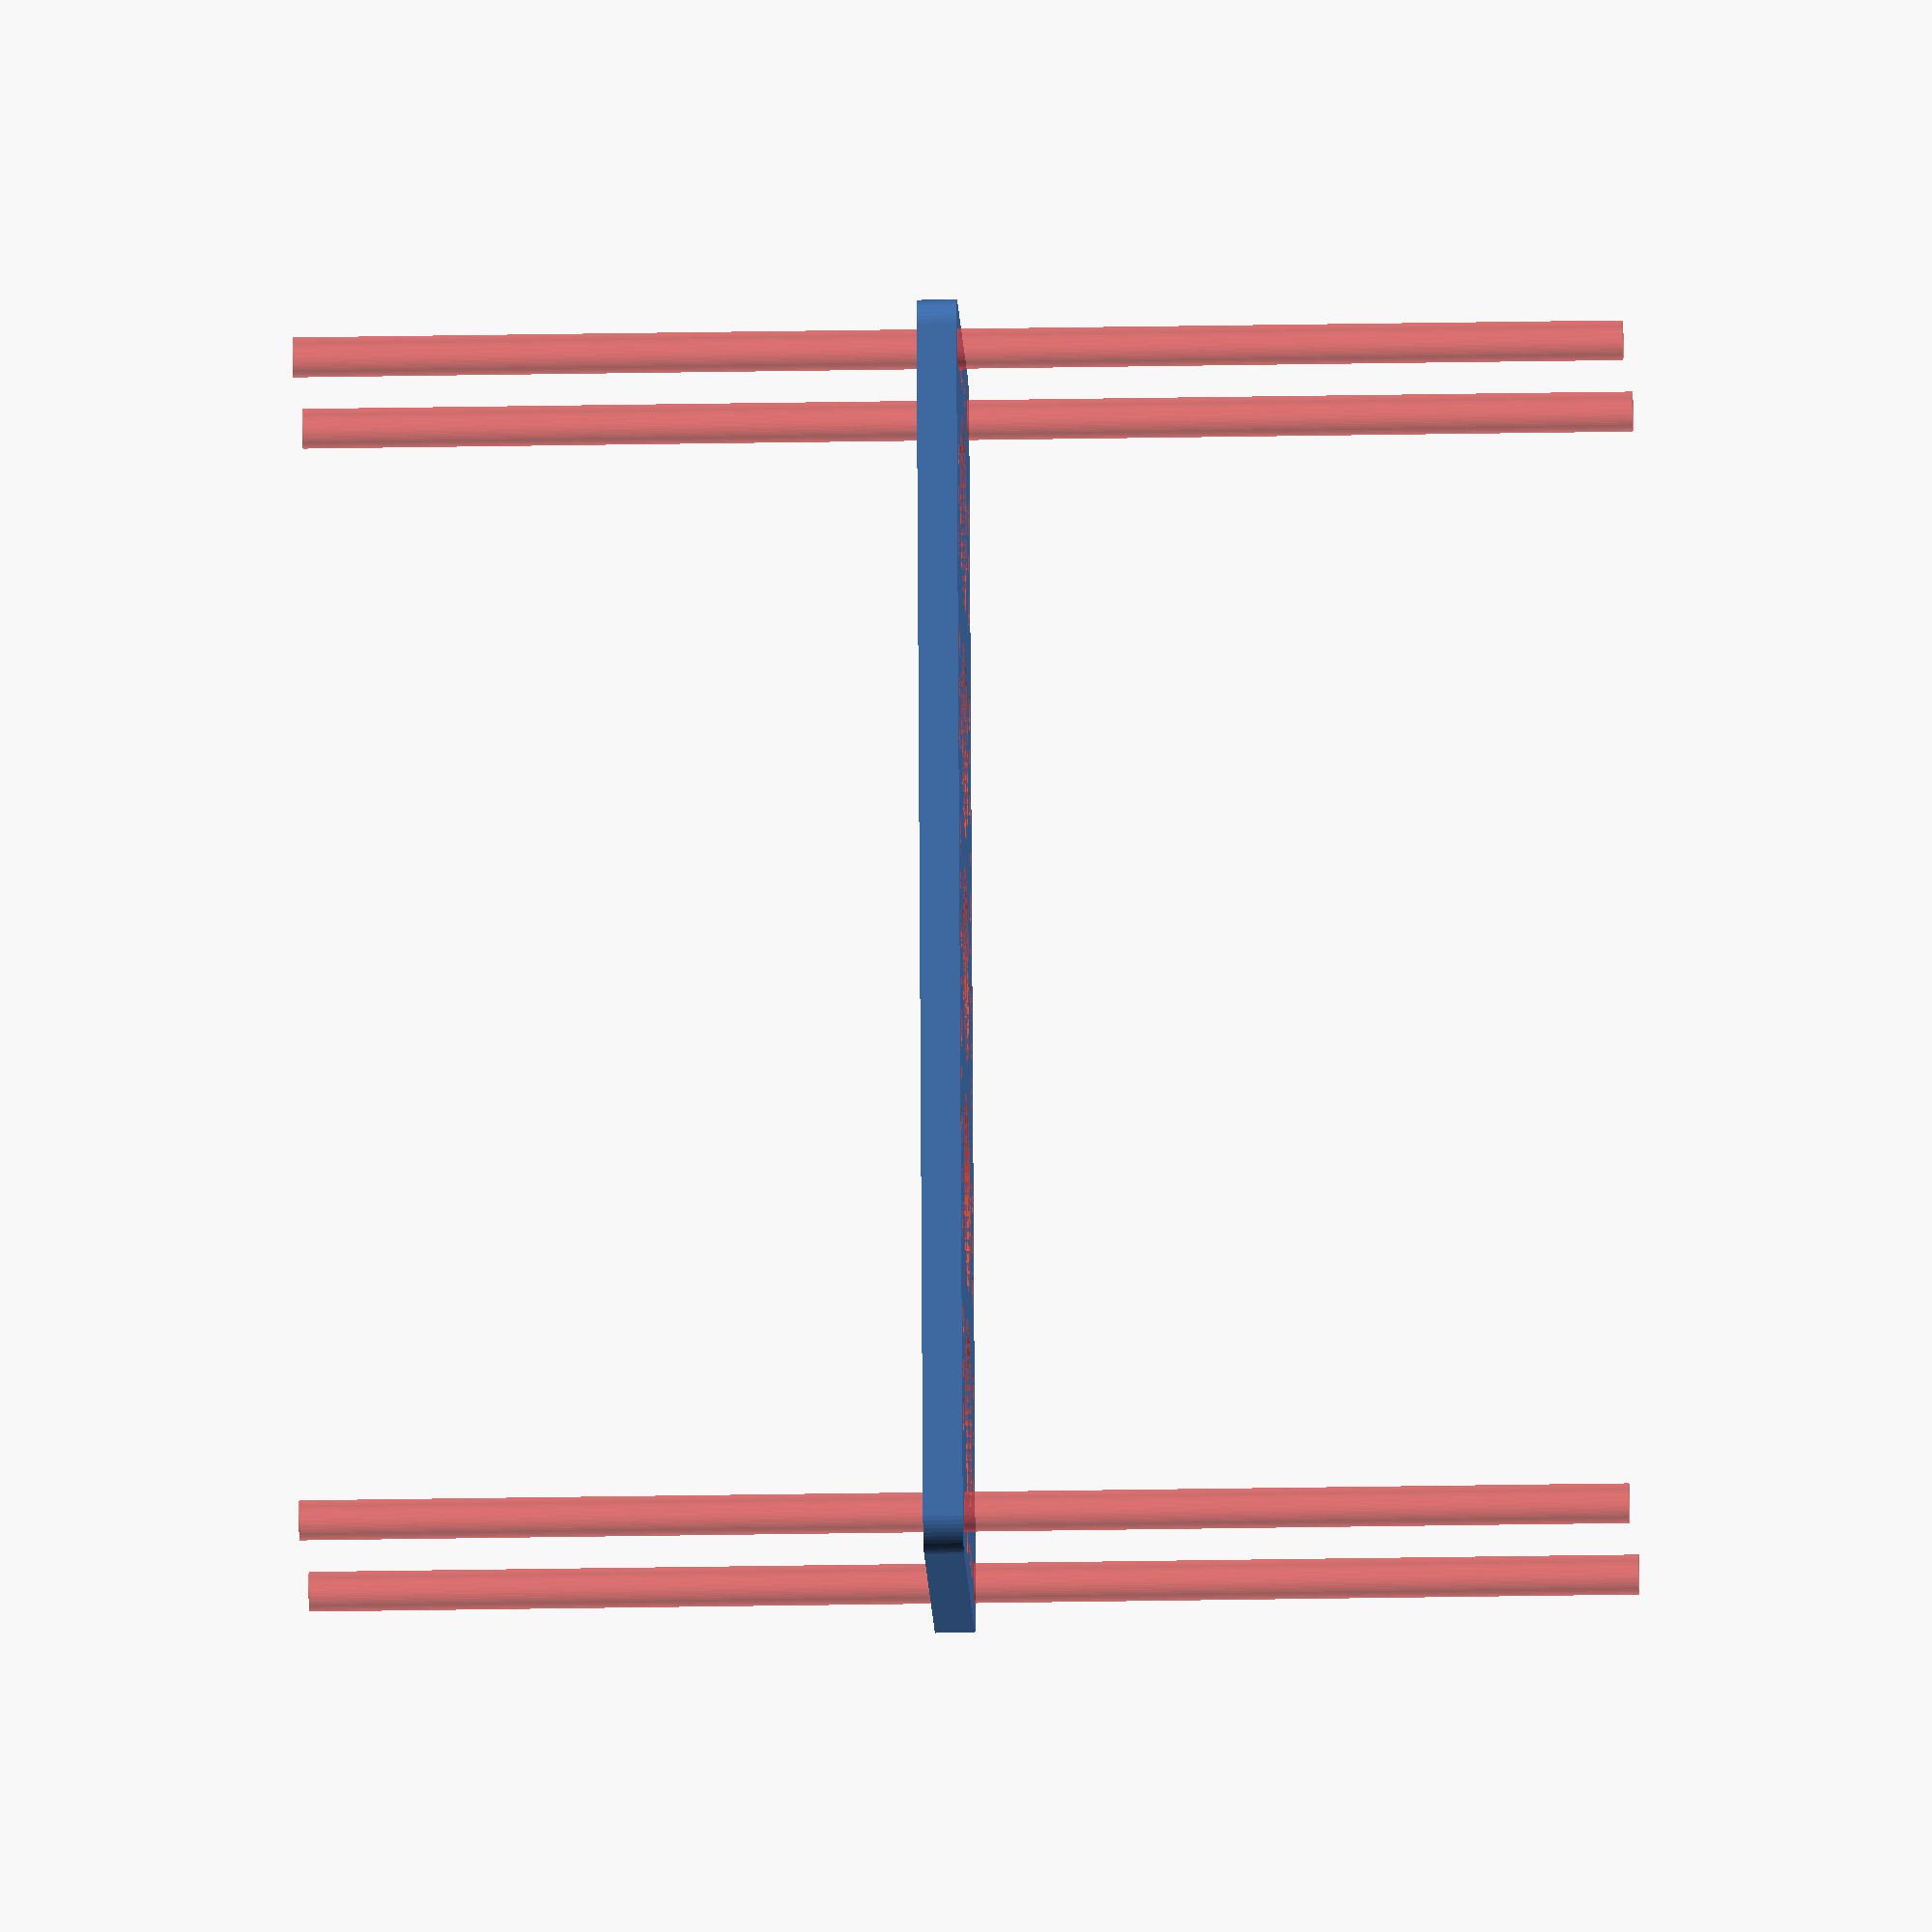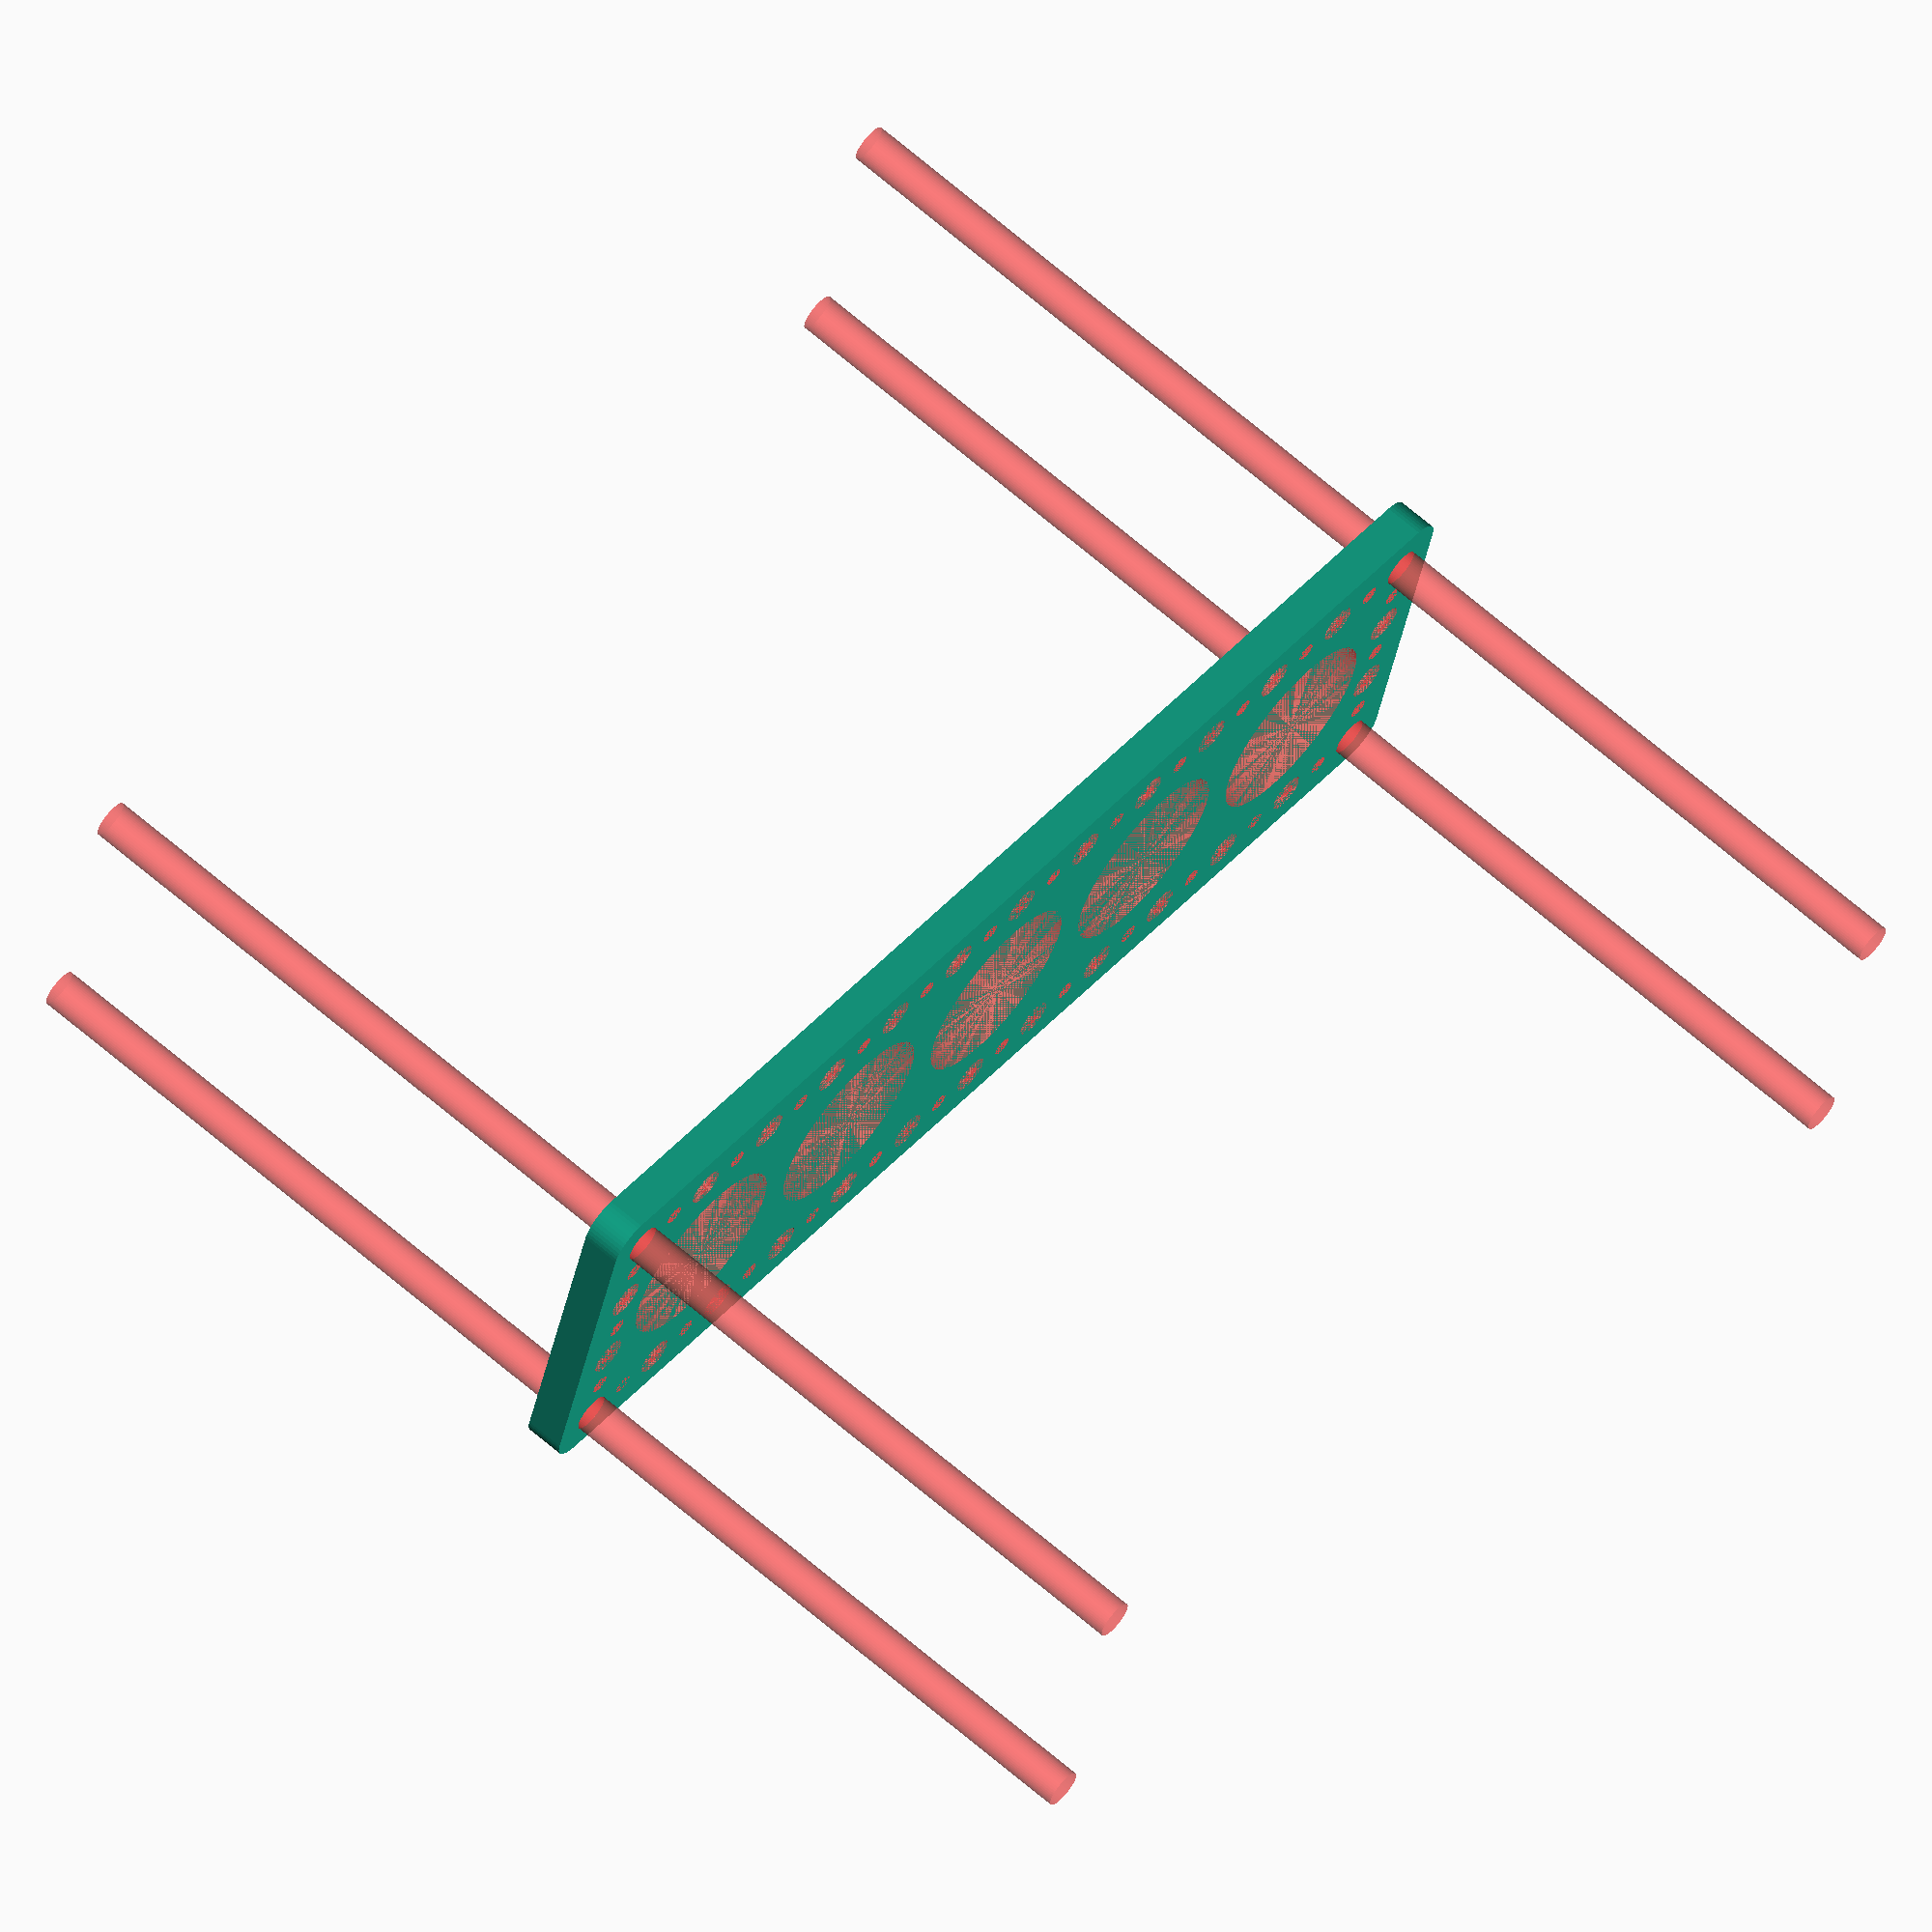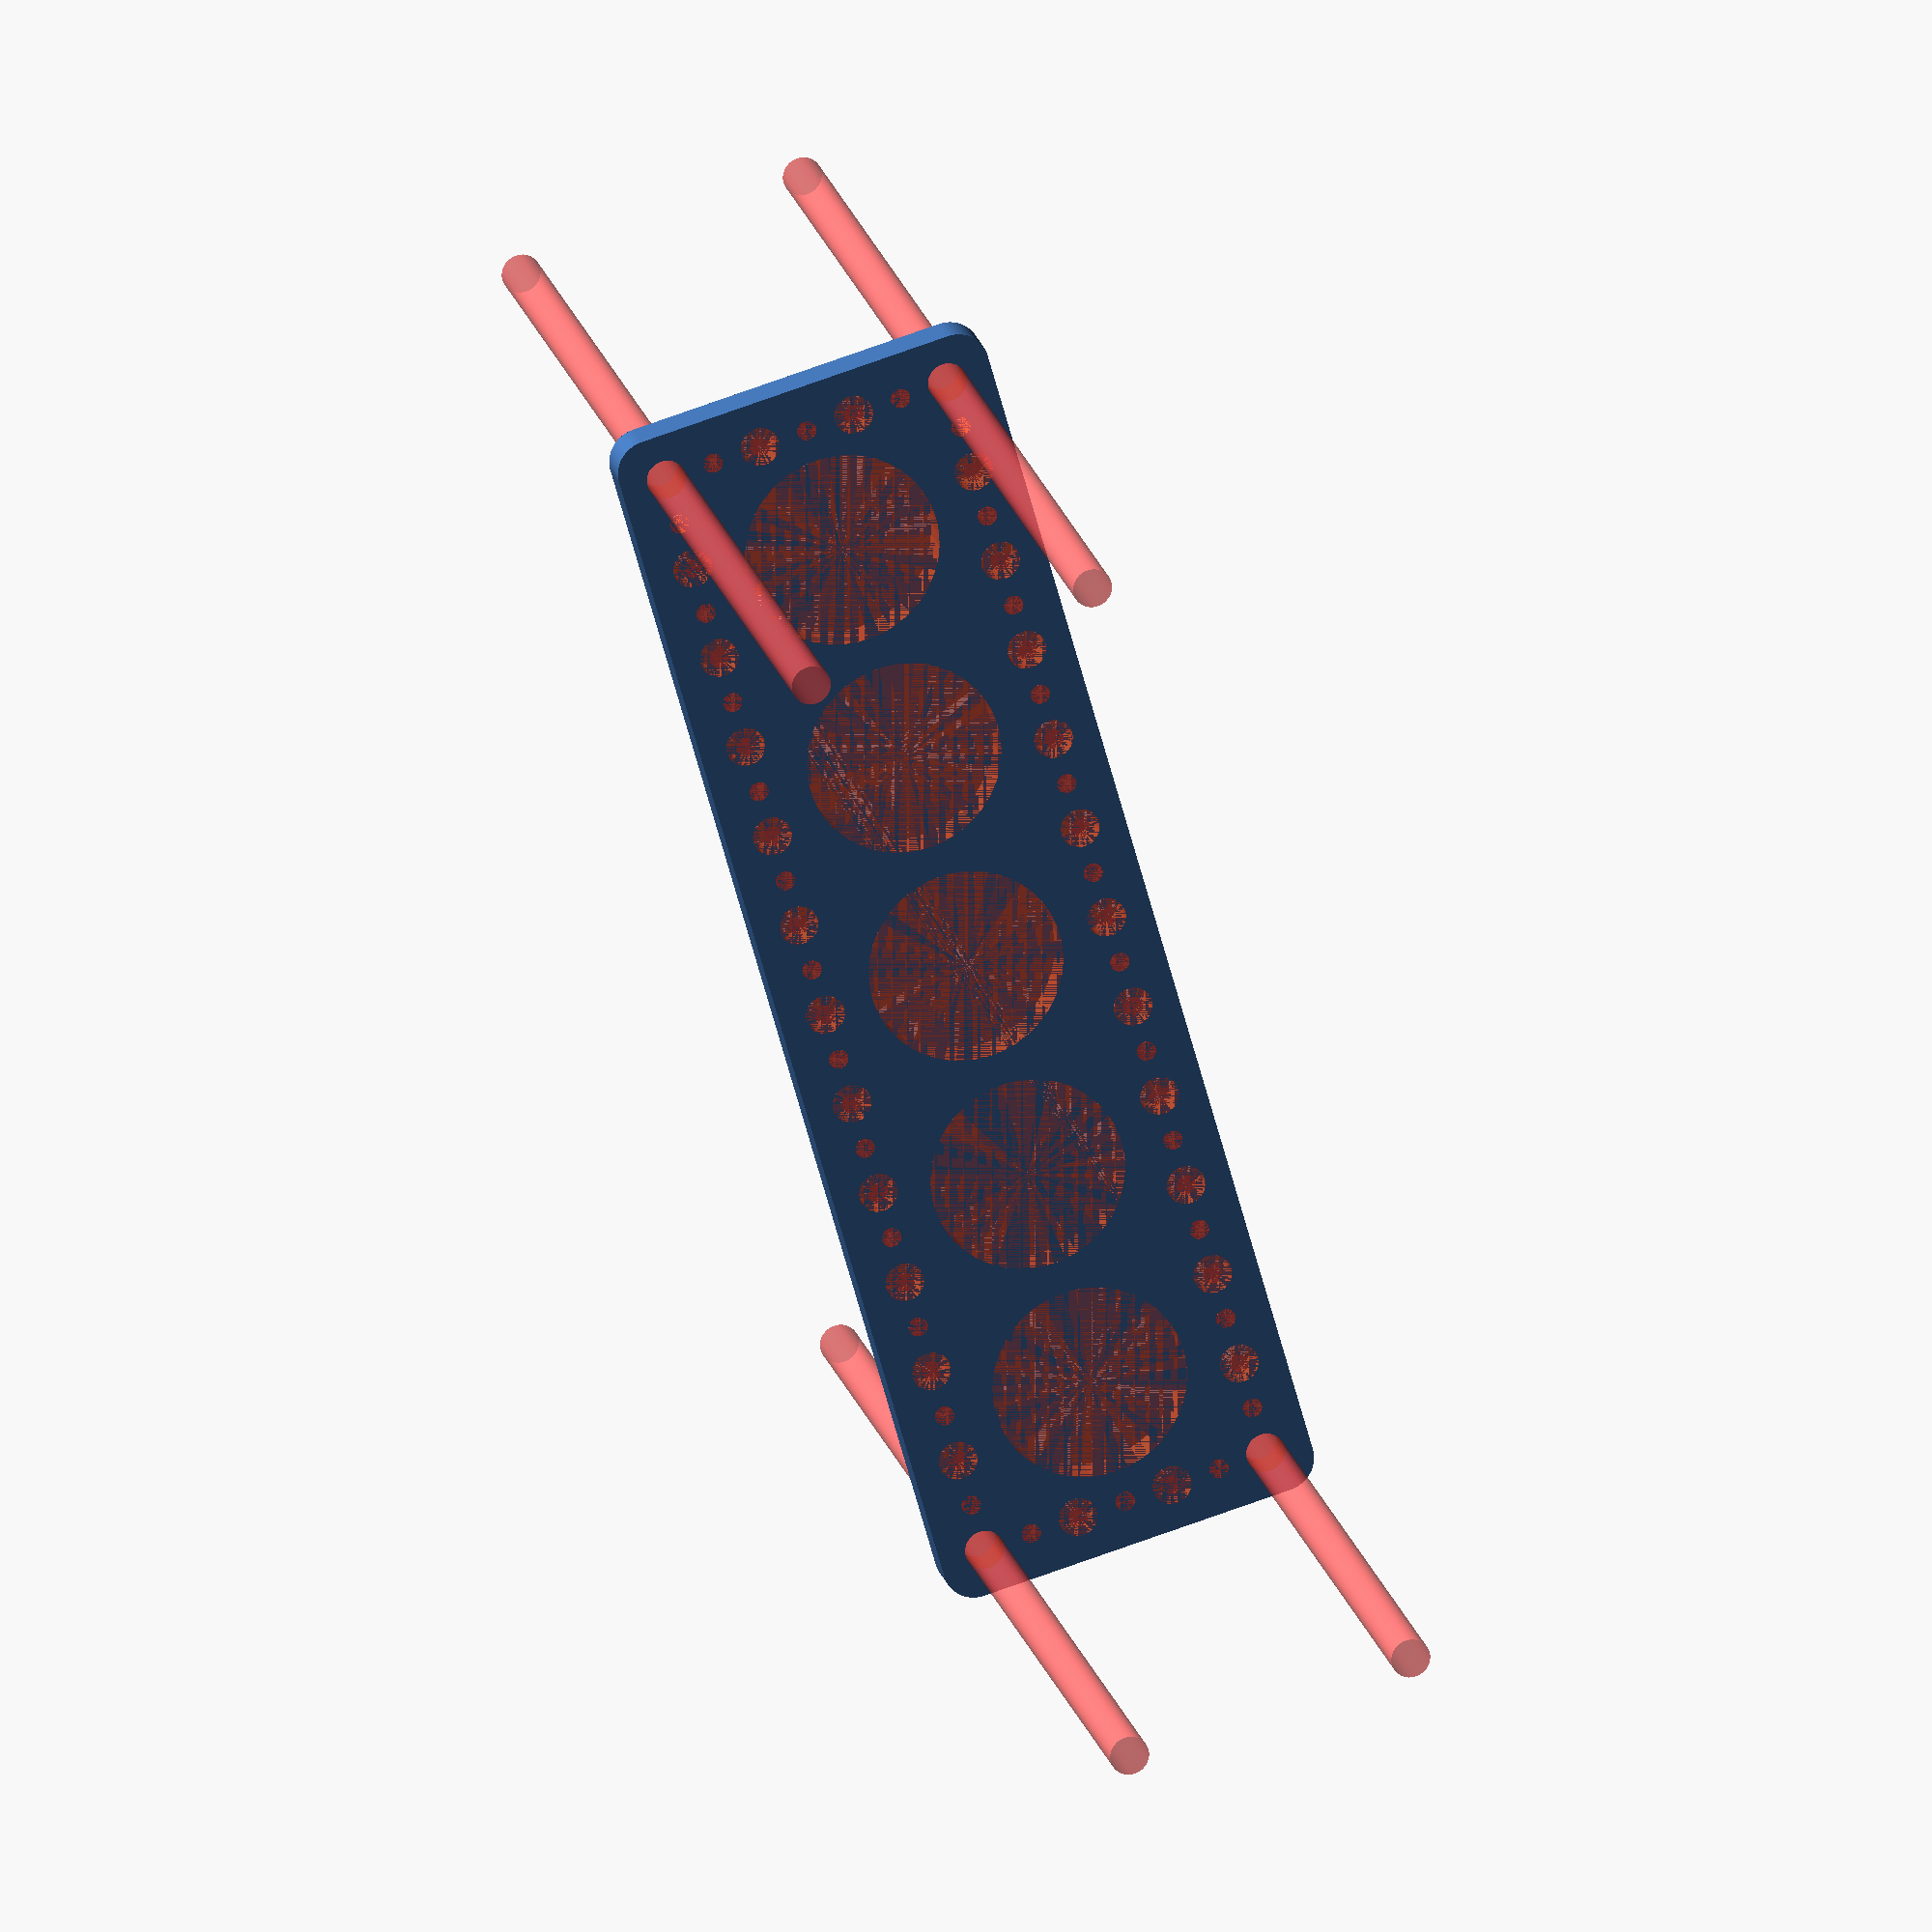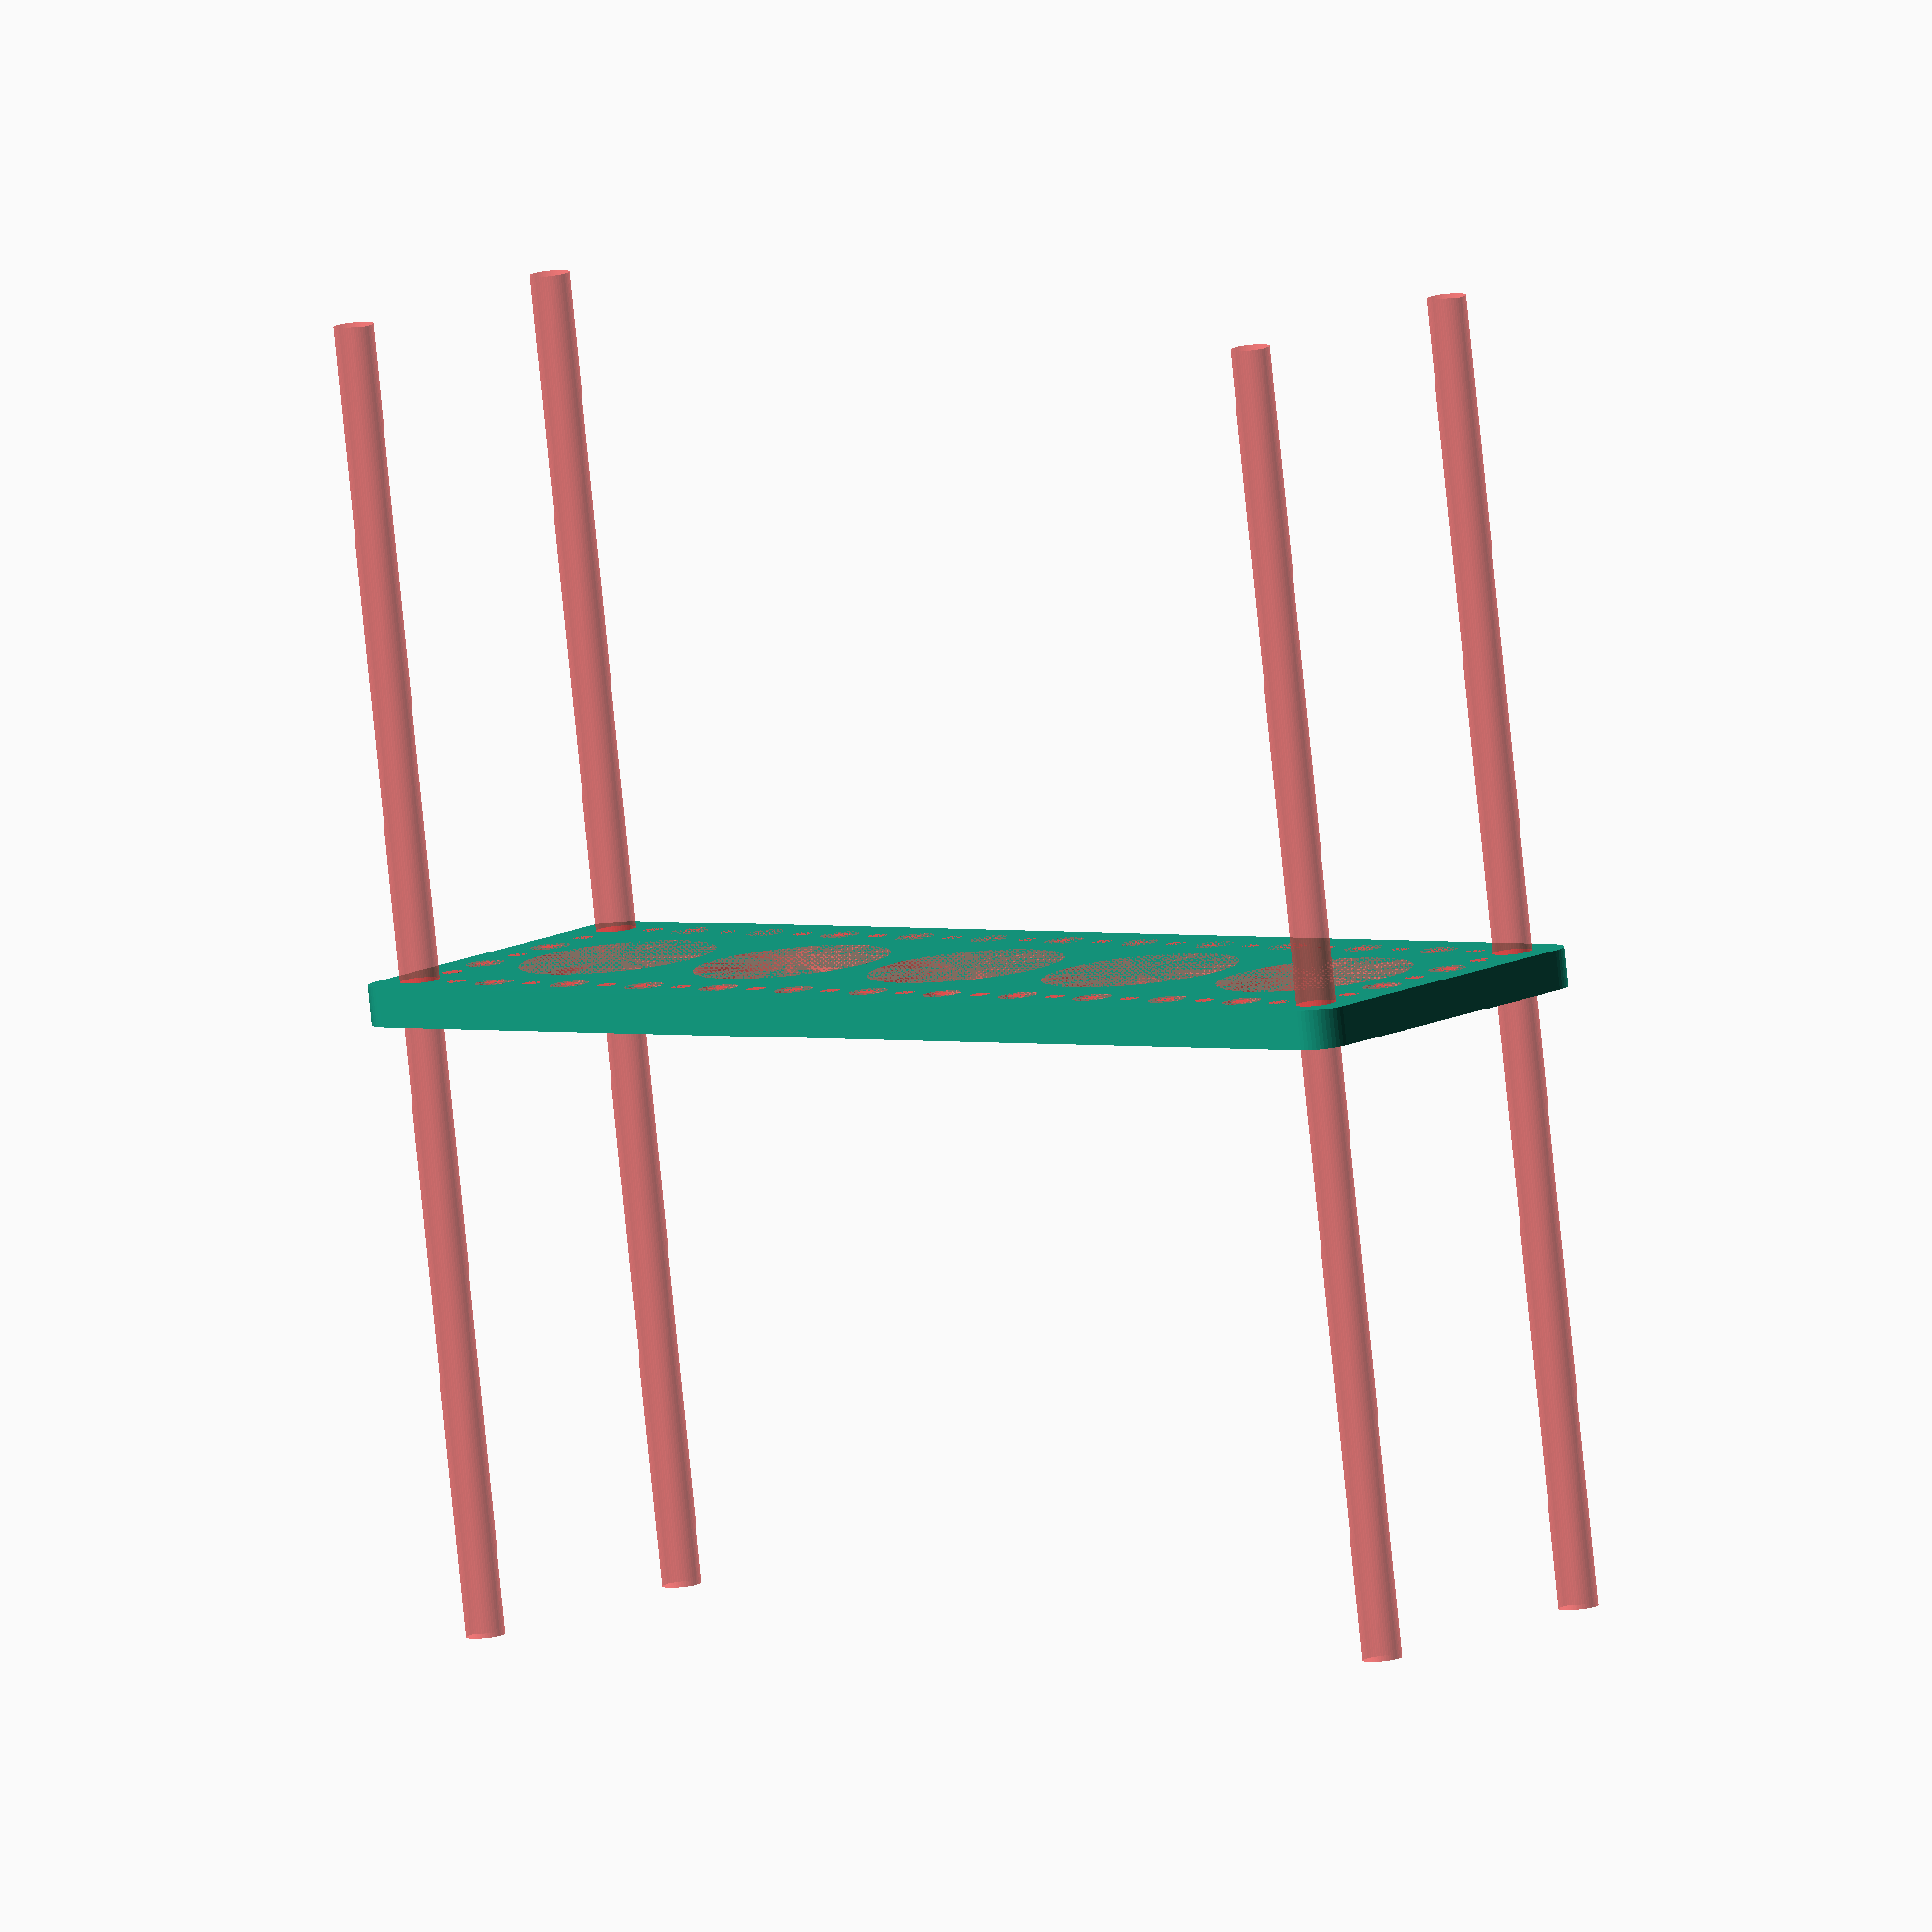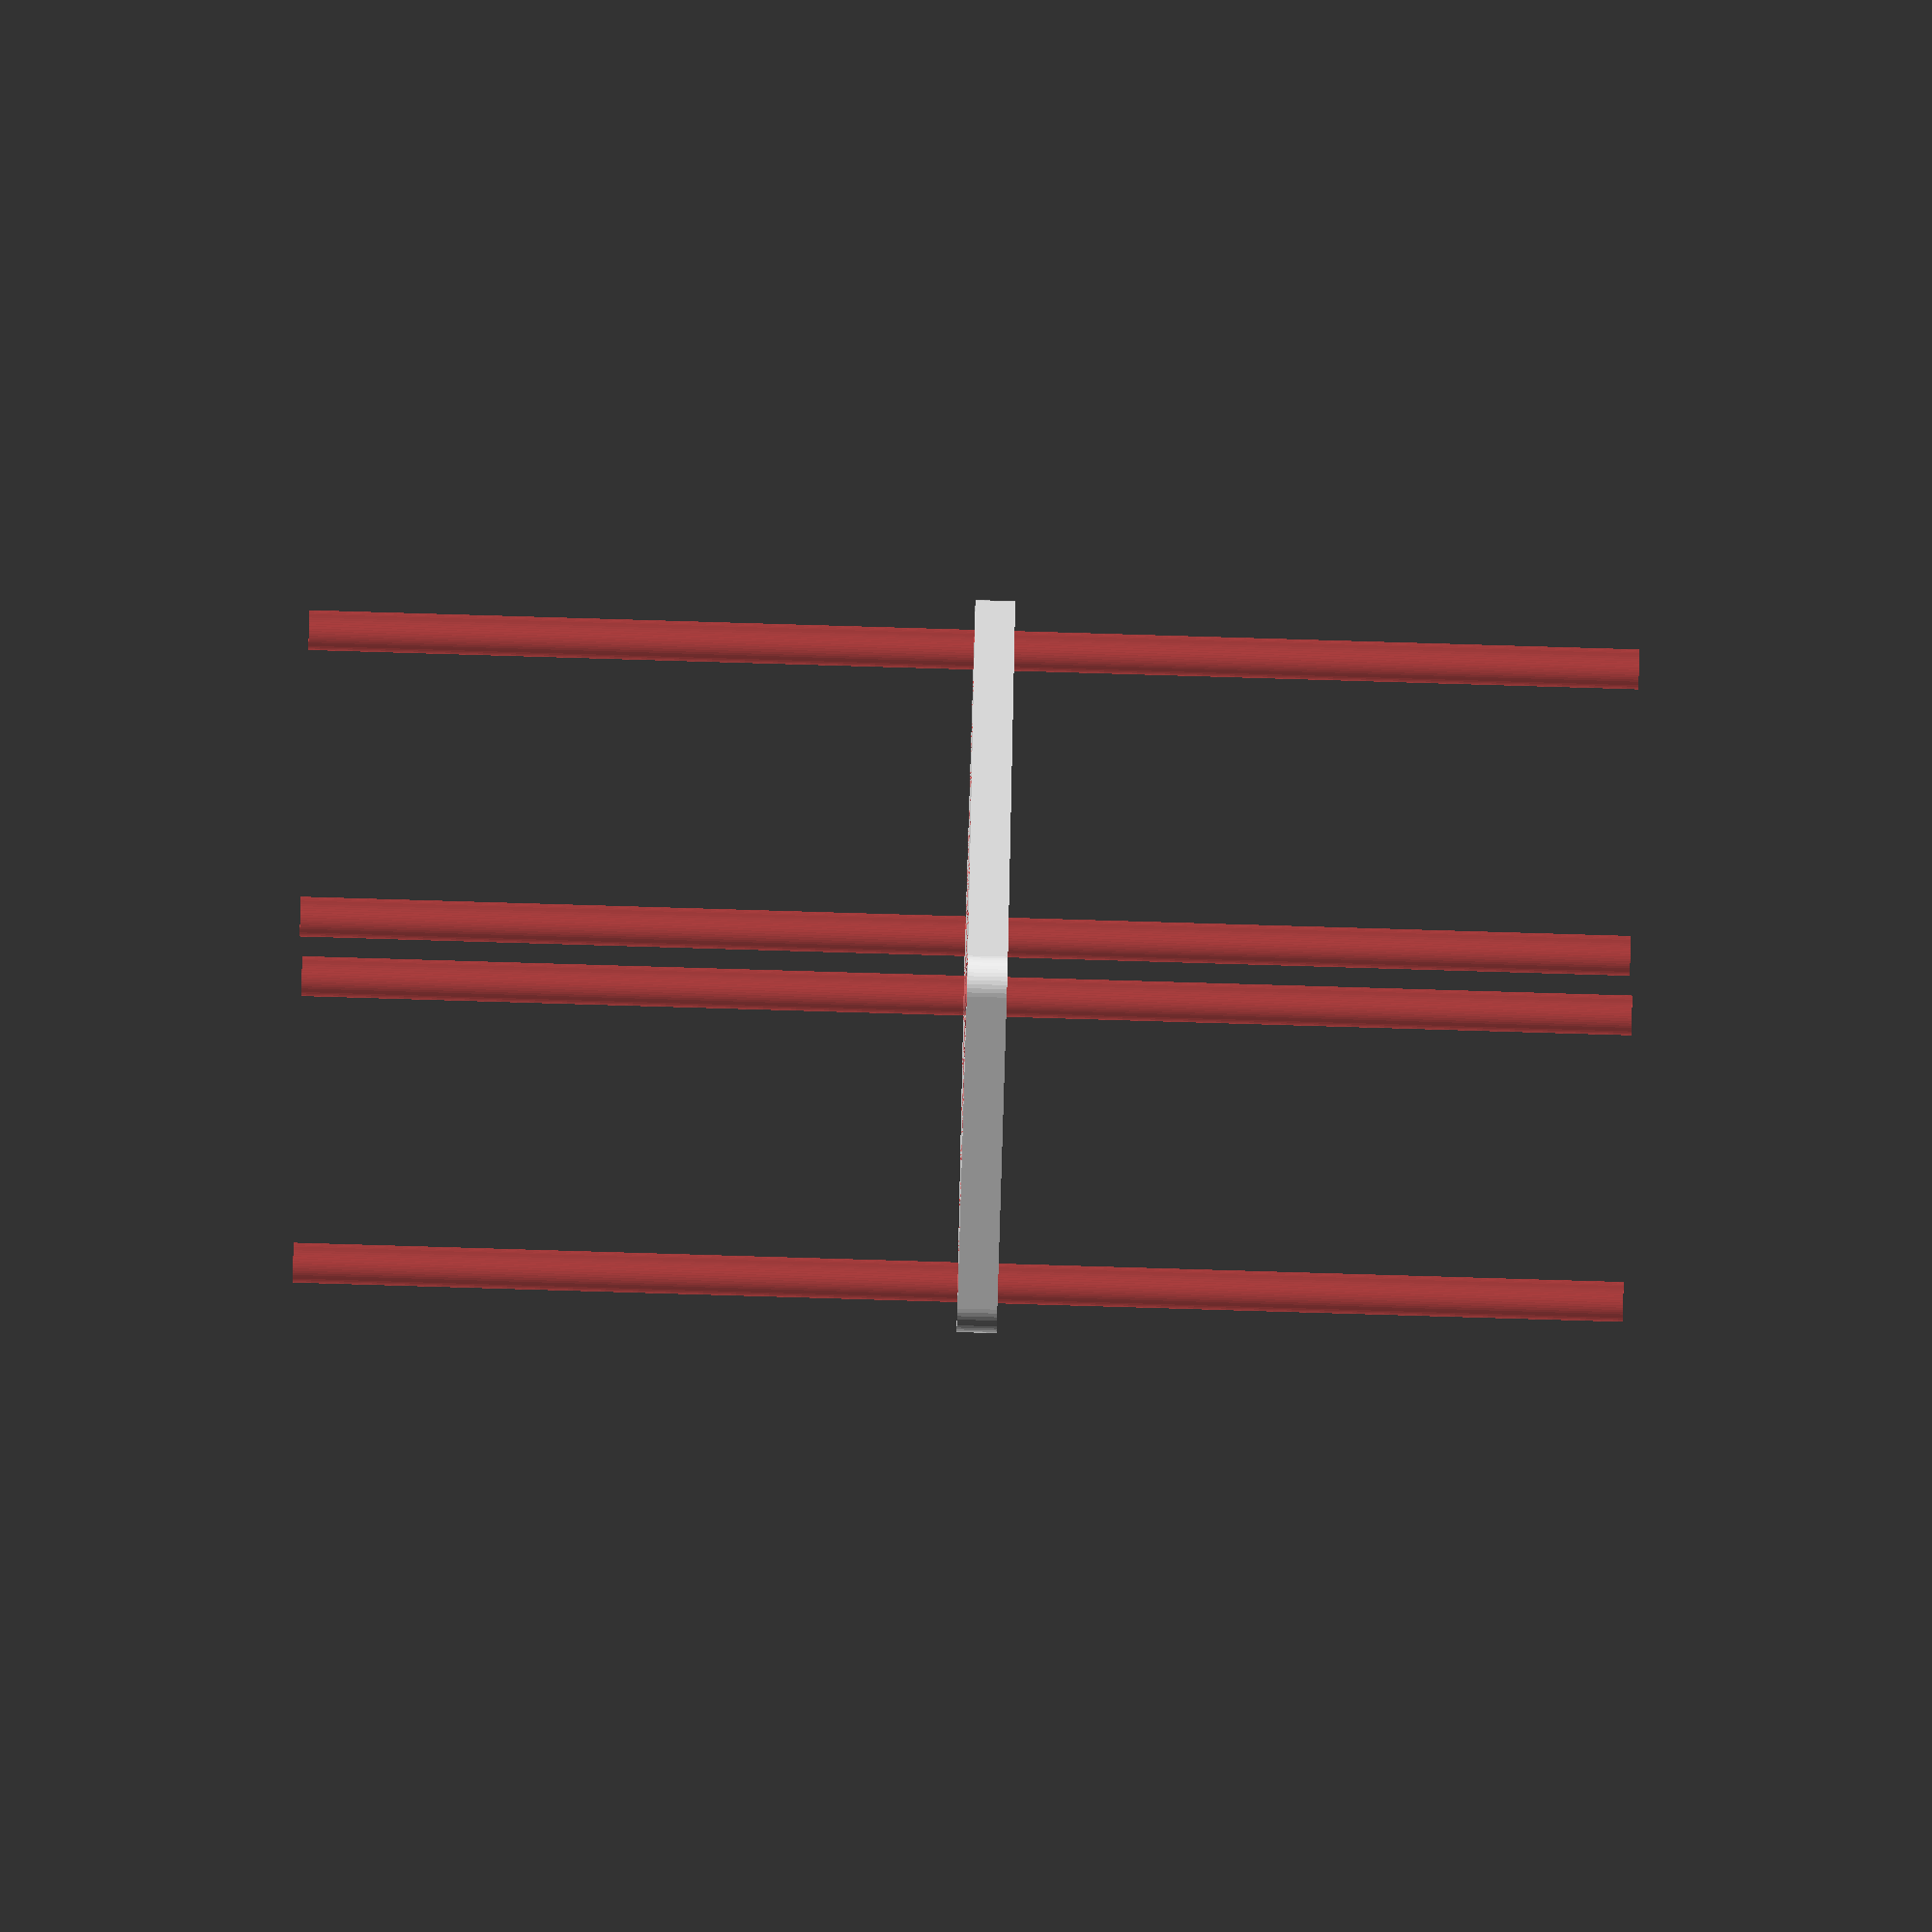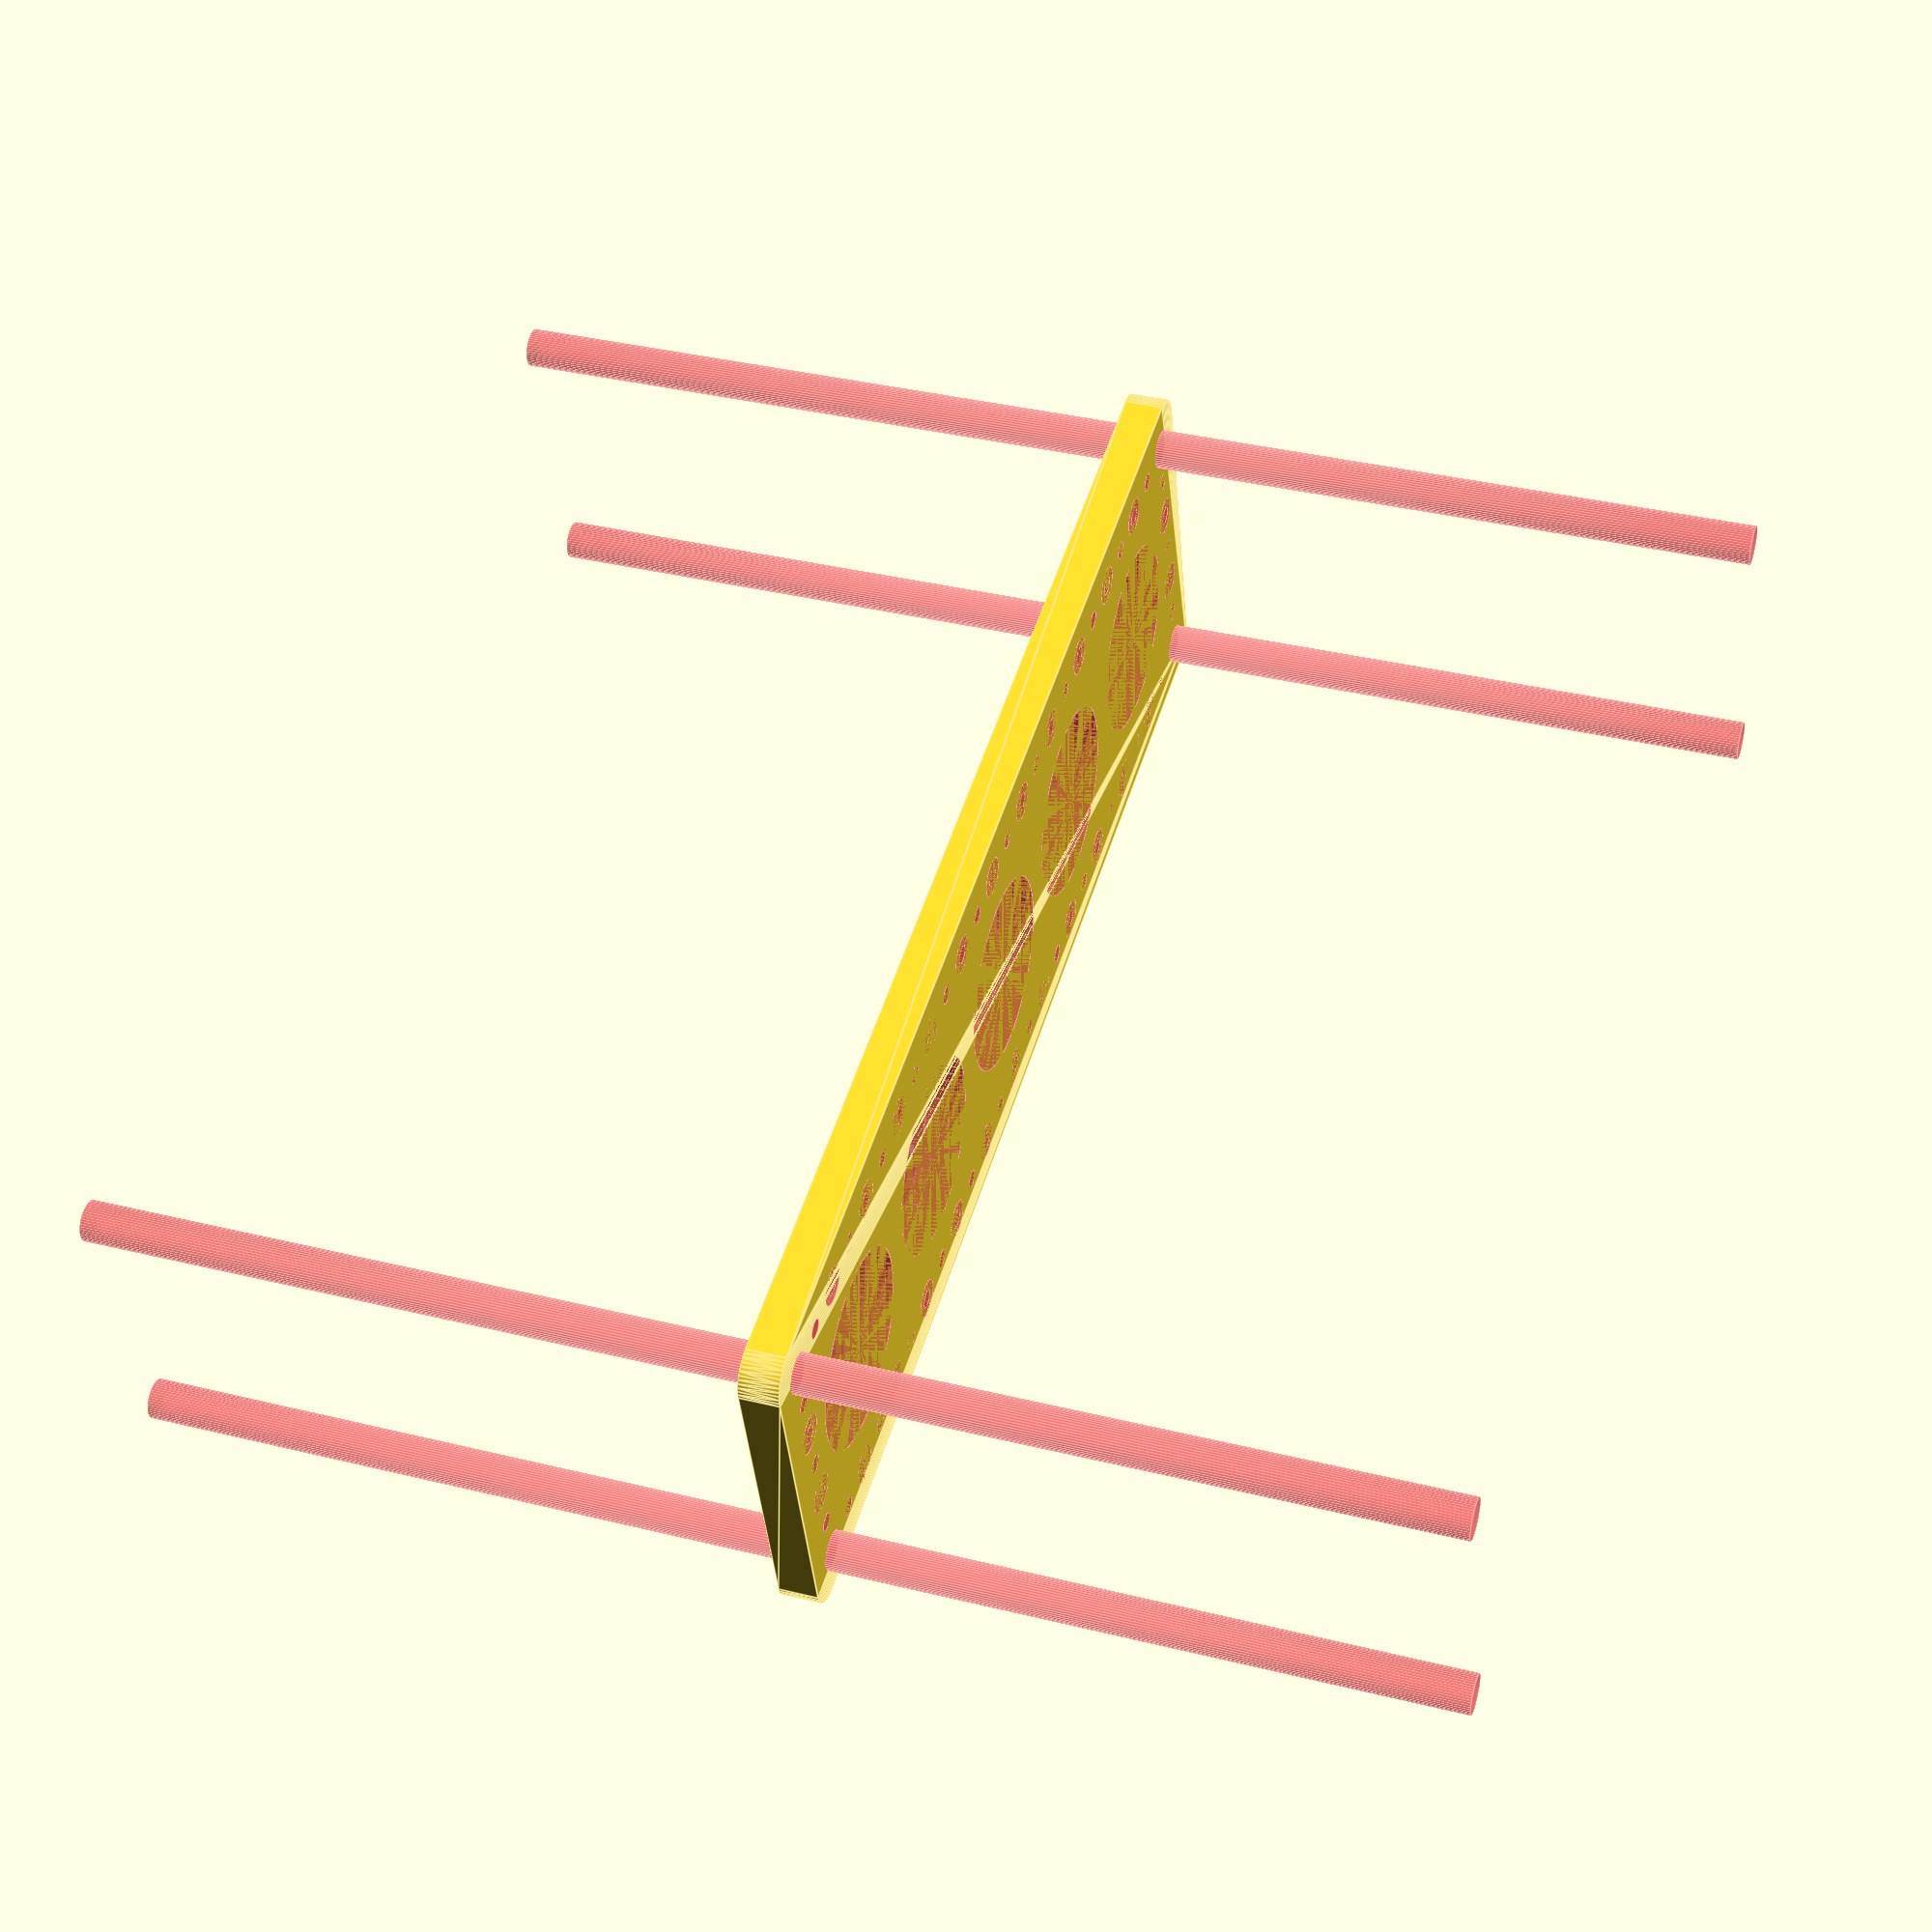
<openscad>
$fn = 50;


difference() {
	union() {
		hull() {
			translate(v = [-92.0000000000, 24.5000000000, 0]) {
				cylinder(h = 6, r = 5);
			}
			translate(v = [92.0000000000, 24.5000000000, 0]) {
				cylinder(h = 6, r = 5);
			}
			translate(v = [-92.0000000000, -24.5000000000, 0]) {
				cylinder(h = 6, r = 5);
			}
			translate(v = [92.0000000000, -24.5000000000, 0]) {
				cylinder(h = 6, r = 5);
			}
		}
	}
	union() {
		#translate(v = [-90.0000000000, -22.5000000000, 0]) {
			cylinder(h = 6, r = 3.0000000000);
		}
		#translate(v = [-90.0000000000, -7.5000000000, 0]) {
			cylinder(h = 6, r = 3.0000000000);
		}
		#translate(v = [-90.0000000000, 7.5000000000, 0]) {
			cylinder(h = 6, r = 3.0000000000);
		}
		#translate(v = [-90.0000000000, 22.5000000000, 0]) {
			cylinder(h = 6, r = 3.0000000000);
		}
		#translate(v = [90.0000000000, -22.5000000000, 0]) {
			cylinder(h = 6, r = 3.0000000000);
		}
		#translate(v = [90.0000000000, -7.5000000000, 0]) {
			cylinder(h = 6, r = 3.0000000000);
		}
		#translate(v = [90.0000000000, 7.5000000000, 0]) {
			cylinder(h = 6, r = 3.0000000000);
		}
		#translate(v = [90.0000000000, 22.5000000000, 0]) {
			cylinder(h = 6, r = 3.0000000000);
		}
		#translate(v = [-90.0000000000, 22.5000000000, 0]) {
			cylinder(h = 6, r = 3.0000000000);
		}
		#translate(v = [-75.0000000000, 22.5000000000, 0]) {
			cylinder(h = 6, r = 3.0000000000);
		}
		#translate(v = [-60.0000000000, 22.5000000000, 0]) {
			cylinder(h = 6, r = 3.0000000000);
		}
		#translate(v = [-45.0000000000, 22.5000000000, 0]) {
			cylinder(h = 6, r = 3.0000000000);
		}
		#translate(v = [-30.0000000000, 22.5000000000, 0]) {
			cylinder(h = 6, r = 3.0000000000);
		}
		#translate(v = [-15.0000000000, 22.5000000000, 0]) {
			cylinder(h = 6, r = 3.0000000000);
		}
		#translate(v = [0.0000000000, 22.5000000000, 0]) {
			cylinder(h = 6, r = 3.0000000000);
		}
		#translate(v = [15.0000000000, 22.5000000000, 0]) {
			cylinder(h = 6, r = 3.0000000000);
		}
		#translate(v = [30.0000000000, 22.5000000000, 0]) {
			cylinder(h = 6, r = 3.0000000000);
		}
		#translate(v = [45.0000000000, 22.5000000000, 0]) {
			cylinder(h = 6, r = 3.0000000000);
		}
		#translate(v = [60.0000000000, 22.5000000000, 0]) {
			cylinder(h = 6, r = 3.0000000000);
		}
		#translate(v = [75.0000000000, 22.5000000000, 0]) {
			cylinder(h = 6, r = 3.0000000000);
		}
		#translate(v = [90.0000000000, 22.5000000000, 0]) {
			cylinder(h = 6, r = 3.0000000000);
		}
		#translate(v = [-90.0000000000, -22.5000000000, 0]) {
			cylinder(h = 6, r = 3.0000000000);
		}
		#translate(v = [-75.0000000000, -22.5000000000, 0]) {
			cylinder(h = 6, r = 3.0000000000);
		}
		#translate(v = [-60.0000000000, -22.5000000000, 0]) {
			cylinder(h = 6, r = 3.0000000000);
		}
		#translate(v = [-45.0000000000, -22.5000000000, 0]) {
			cylinder(h = 6, r = 3.0000000000);
		}
		#translate(v = [-30.0000000000, -22.5000000000, 0]) {
			cylinder(h = 6, r = 3.0000000000);
		}
		#translate(v = [-15.0000000000, -22.5000000000, 0]) {
			cylinder(h = 6, r = 3.0000000000);
		}
		#translate(v = [0.0000000000, -22.5000000000, 0]) {
			cylinder(h = 6, r = 3.0000000000);
		}
		#translate(v = [15.0000000000, -22.5000000000, 0]) {
			cylinder(h = 6, r = 3.0000000000);
		}
		#translate(v = [30.0000000000, -22.5000000000, 0]) {
			cylinder(h = 6, r = 3.0000000000);
		}
		#translate(v = [45.0000000000, -22.5000000000, 0]) {
			cylinder(h = 6, r = 3.0000000000);
		}
		#translate(v = [60.0000000000, -22.5000000000, 0]) {
			cylinder(h = 6, r = 3.0000000000);
		}
		#translate(v = [75.0000000000, -22.5000000000, 0]) {
			cylinder(h = 6, r = 3.0000000000);
		}
		#translate(v = [90.0000000000, -22.5000000000, 0]) {
			cylinder(h = 6, r = 3.0000000000);
		}
		#translate(v = [-90.0000000000, -22.5000000000, -100.0000000000]) {
			cylinder(h = 200, r = 3.0000000000);
		}
		#translate(v = [-90.0000000000, 22.5000000000, -100.0000000000]) {
			cylinder(h = 200, r = 3.0000000000);
		}
		#translate(v = [90.0000000000, -22.5000000000, -100.0000000000]) {
			cylinder(h = 200, r = 3.0000000000);
		}
		#translate(v = [90.0000000000, 22.5000000000, -100.0000000000]) {
			cylinder(h = 200, r = 3.0000000000);
		}
		#translate(v = [-90.0000000000, -22.5000000000, 0]) {
			cylinder(h = 6, r = 1.5000000000);
		}
		#translate(v = [-90.0000000000, -15.0000000000, 0]) {
			cylinder(h = 6, r = 1.5000000000);
		}
		#translate(v = [-90.0000000000, -7.5000000000, 0]) {
			cylinder(h = 6, r = 1.5000000000);
		}
		#translate(v = [-90.0000000000, 0.0000000000, 0]) {
			cylinder(h = 6, r = 1.5000000000);
		}
		#translate(v = [-90.0000000000, 7.5000000000, 0]) {
			cylinder(h = 6, r = 1.5000000000);
		}
		#translate(v = [-90.0000000000, 15.0000000000, 0]) {
			cylinder(h = 6, r = 1.5000000000);
		}
		#translate(v = [-90.0000000000, 22.5000000000, 0]) {
			cylinder(h = 6, r = 1.5000000000);
		}
		#translate(v = [90.0000000000, -22.5000000000, 0]) {
			cylinder(h = 6, r = 1.5000000000);
		}
		#translate(v = [90.0000000000, -15.0000000000, 0]) {
			cylinder(h = 6, r = 1.5000000000);
		}
		#translate(v = [90.0000000000, -7.5000000000, 0]) {
			cylinder(h = 6, r = 1.5000000000);
		}
		#translate(v = [90.0000000000, 0.0000000000, 0]) {
			cylinder(h = 6, r = 1.5000000000);
		}
		#translate(v = [90.0000000000, 7.5000000000, 0]) {
			cylinder(h = 6, r = 1.5000000000);
		}
		#translate(v = [90.0000000000, 15.0000000000, 0]) {
			cylinder(h = 6, r = 1.5000000000);
		}
		#translate(v = [90.0000000000, 22.5000000000, 0]) {
			cylinder(h = 6, r = 1.5000000000);
		}
		#translate(v = [-90.0000000000, 22.5000000000, 0]) {
			cylinder(h = 6, r = 1.5000000000);
		}
		#translate(v = [-82.5000000000, 22.5000000000, 0]) {
			cylinder(h = 6, r = 1.5000000000);
		}
		#translate(v = [-75.0000000000, 22.5000000000, 0]) {
			cylinder(h = 6, r = 1.5000000000);
		}
		#translate(v = [-67.5000000000, 22.5000000000, 0]) {
			cylinder(h = 6, r = 1.5000000000);
		}
		#translate(v = [-60.0000000000, 22.5000000000, 0]) {
			cylinder(h = 6, r = 1.5000000000);
		}
		#translate(v = [-52.5000000000, 22.5000000000, 0]) {
			cylinder(h = 6, r = 1.5000000000);
		}
		#translate(v = [-45.0000000000, 22.5000000000, 0]) {
			cylinder(h = 6, r = 1.5000000000);
		}
		#translate(v = [-37.5000000000, 22.5000000000, 0]) {
			cylinder(h = 6, r = 1.5000000000);
		}
		#translate(v = [-30.0000000000, 22.5000000000, 0]) {
			cylinder(h = 6, r = 1.5000000000);
		}
		#translate(v = [-22.5000000000, 22.5000000000, 0]) {
			cylinder(h = 6, r = 1.5000000000);
		}
		#translate(v = [-15.0000000000, 22.5000000000, 0]) {
			cylinder(h = 6, r = 1.5000000000);
		}
		#translate(v = [-7.5000000000, 22.5000000000, 0]) {
			cylinder(h = 6, r = 1.5000000000);
		}
		#translate(v = [0.0000000000, 22.5000000000, 0]) {
			cylinder(h = 6, r = 1.5000000000);
		}
		#translate(v = [7.5000000000, 22.5000000000, 0]) {
			cylinder(h = 6, r = 1.5000000000);
		}
		#translate(v = [15.0000000000, 22.5000000000, 0]) {
			cylinder(h = 6, r = 1.5000000000);
		}
		#translate(v = [22.5000000000, 22.5000000000, 0]) {
			cylinder(h = 6, r = 1.5000000000);
		}
		#translate(v = [30.0000000000, 22.5000000000, 0]) {
			cylinder(h = 6, r = 1.5000000000);
		}
		#translate(v = [37.5000000000, 22.5000000000, 0]) {
			cylinder(h = 6, r = 1.5000000000);
		}
		#translate(v = [45.0000000000, 22.5000000000, 0]) {
			cylinder(h = 6, r = 1.5000000000);
		}
		#translate(v = [52.5000000000, 22.5000000000, 0]) {
			cylinder(h = 6, r = 1.5000000000);
		}
		#translate(v = [60.0000000000, 22.5000000000, 0]) {
			cylinder(h = 6, r = 1.5000000000);
		}
		#translate(v = [67.5000000000, 22.5000000000, 0]) {
			cylinder(h = 6, r = 1.5000000000);
		}
		#translate(v = [75.0000000000, 22.5000000000, 0]) {
			cylinder(h = 6, r = 1.5000000000);
		}
		#translate(v = [82.5000000000, 22.5000000000, 0]) {
			cylinder(h = 6, r = 1.5000000000);
		}
		#translate(v = [90.0000000000, 22.5000000000, 0]) {
			cylinder(h = 6, r = 1.5000000000);
		}
		#translate(v = [-90.0000000000, -22.5000000000, 0]) {
			cylinder(h = 6, r = 1.5000000000);
		}
		#translate(v = [-82.5000000000, -22.5000000000, 0]) {
			cylinder(h = 6, r = 1.5000000000);
		}
		#translate(v = [-75.0000000000, -22.5000000000, 0]) {
			cylinder(h = 6, r = 1.5000000000);
		}
		#translate(v = [-67.5000000000, -22.5000000000, 0]) {
			cylinder(h = 6, r = 1.5000000000);
		}
		#translate(v = [-60.0000000000, -22.5000000000, 0]) {
			cylinder(h = 6, r = 1.5000000000);
		}
		#translate(v = [-52.5000000000, -22.5000000000, 0]) {
			cylinder(h = 6, r = 1.5000000000);
		}
		#translate(v = [-45.0000000000, -22.5000000000, 0]) {
			cylinder(h = 6, r = 1.5000000000);
		}
		#translate(v = [-37.5000000000, -22.5000000000, 0]) {
			cylinder(h = 6, r = 1.5000000000);
		}
		#translate(v = [-30.0000000000, -22.5000000000, 0]) {
			cylinder(h = 6, r = 1.5000000000);
		}
		#translate(v = [-22.5000000000, -22.5000000000, 0]) {
			cylinder(h = 6, r = 1.5000000000);
		}
		#translate(v = [-15.0000000000, -22.5000000000, 0]) {
			cylinder(h = 6, r = 1.5000000000);
		}
		#translate(v = [-7.5000000000, -22.5000000000, 0]) {
			cylinder(h = 6, r = 1.5000000000);
		}
		#translate(v = [0.0000000000, -22.5000000000, 0]) {
			cylinder(h = 6, r = 1.5000000000);
		}
		#translate(v = [7.5000000000, -22.5000000000, 0]) {
			cylinder(h = 6, r = 1.5000000000);
		}
		#translate(v = [15.0000000000, -22.5000000000, 0]) {
			cylinder(h = 6, r = 1.5000000000);
		}
		#translate(v = [22.5000000000, -22.5000000000, 0]) {
			cylinder(h = 6, r = 1.5000000000);
		}
		#translate(v = [30.0000000000, -22.5000000000, 0]) {
			cylinder(h = 6, r = 1.5000000000);
		}
		#translate(v = [37.5000000000, -22.5000000000, 0]) {
			cylinder(h = 6, r = 1.5000000000);
		}
		#translate(v = [45.0000000000, -22.5000000000, 0]) {
			cylinder(h = 6, r = 1.5000000000);
		}
		#translate(v = [52.5000000000, -22.5000000000, 0]) {
			cylinder(h = 6, r = 1.5000000000);
		}
		#translate(v = [60.0000000000, -22.5000000000, 0]) {
			cylinder(h = 6, r = 1.5000000000);
		}
		#translate(v = [67.5000000000, -22.5000000000, 0]) {
			cylinder(h = 6, r = 1.5000000000);
		}
		#translate(v = [75.0000000000, -22.5000000000, 0]) {
			cylinder(h = 6, r = 1.5000000000);
		}
		#translate(v = [82.5000000000, -22.5000000000, 0]) {
			cylinder(h = 6, r = 1.5000000000);
		}
		#translate(v = [90.0000000000, -22.5000000000, 0]) {
			cylinder(h = 6, r = 1.5000000000);
		}
		#translate(v = [-90.0000000000, -22.5000000000, 0]) {
			cylinder(h = 6, r = 1.5000000000);
		}
		#translate(v = [-90.0000000000, -15.0000000000, 0]) {
			cylinder(h = 6, r = 1.5000000000);
		}
		#translate(v = [-90.0000000000, -7.5000000000, 0]) {
			cylinder(h = 6, r = 1.5000000000);
		}
		#translate(v = [-90.0000000000, 0.0000000000, 0]) {
			cylinder(h = 6, r = 1.5000000000);
		}
		#translate(v = [-90.0000000000, 7.5000000000, 0]) {
			cylinder(h = 6, r = 1.5000000000);
		}
		#translate(v = [-90.0000000000, 15.0000000000, 0]) {
			cylinder(h = 6, r = 1.5000000000);
		}
		#translate(v = [-90.0000000000, 22.5000000000, 0]) {
			cylinder(h = 6, r = 1.5000000000);
		}
		#translate(v = [90.0000000000, -22.5000000000, 0]) {
			cylinder(h = 6, r = 1.5000000000);
		}
		#translate(v = [90.0000000000, -15.0000000000, 0]) {
			cylinder(h = 6, r = 1.5000000000);
		}
		#translate(v = [90.0000000000, -7.5000000000, 0]) {
			cylinder(h = 6, r = 1.5000000000);
		}
		#translate(v = [90.0000000000, 0.0000000000, 0]) {
			cylinder(h = 6, r = 1.5000000000);
		}
		#translate(v = [90.0000000000, 7.5000000000, 0]) {
			cylinder(h = 6, r = 1.5000000000);
		}
		#translate(v = [90.0000000000, 15.0000000000, 0]) {
			cylinder(h = 6, r = 1.5000000000);
		}
		#translate(v = [90.0000000000, 22.5000000000, 0]) {
			cylinder(h = 6, r = 1.5000000000);
		}
		#translate(v = [-90.0000000000, 22.5000000000, 0]) {
			cylinder(h = 6, r = 1.5000000000);
		}
		#translate(v = [-82.5000000000, 22.5000000000, 0]) {
			cylinder(h = 6, r = 1.5000000000);
		}
		#translate(v = [-75.0000000000, 22.5000000000, 0]) {
			cylinder(h = 6, r = 1.5000000000);
		}
		#translate(v = [-67.5000000000, 22.5000000000, 0]) {
			cylinder(h = 6, r = 1.5000000000);
		}
		#translate(v = [-60.0000000000, 22.5000000000, 0]) {
			cylinder(h = 6, r = 1.5000000000);
		}
		#translate(v = [-52.5000000000, 22.5000000000, 0]) {
			cylinder(h = 6, r = 1.5000000000);
		}
		#translate(v = [-45.0000000000, 22.5000000000, 0]) {
			cylinder(h = 6, r = 1.5000000000);
		}
		#translate(v = [-37.5000000000, 22.5000000000, 0]) {
			cylinder(h = 6, r = 1.5000000000);
		}
		#translate(v = [-30.0000000000, 22.5000000000, 0]) {
			cylinder(h = 6, r = 1.5000000000);
		}
		#translate(v = [-22.5000000000, 22.5000000000, 0]) {
			cylinder(h = 6, r = 1.5000000000);
		}
		#translate(v = [-15.0000000000, 22.5000000000, 0]) {
			cylinder(h = 6, r = 1.5000000000);
		}
		#translate(v = [-7.5000000000, 22.5000000000, 0]) {
			cylinder(h = 6, r = 1.5000000000);
		}
		#translate(v = [0.0000000000, 22.5000000000, 0]) {
			cylinder(h = 6, r = 1.5000000000);
		}
		#translate(v = [7.5000000000, 22.5000000000, 0]) {
			cylinder(h = 6, r = 1.5000000000);
		}
		#translate(v = [15.0000000000, 22.5000000000, 0]) {
			cylinder(h = 6, r = 1.5000000000);
		}
		#translate(v = [22.5000000000, 22.5000000000, 0]) {
			cylinder(h = 6, r = 1.5000000000);
		}
		#translate(v = [30.0000000000, 22.5000000000, 0]) {
			cylinder(h = 6, r = 1.5000000000);
		}
		#translate(v = [37.5000000000, 22.5000000000, 0]) {
			cylinder(h = 6, r = 1.5000000000);
		}
		#translate(v = [45.0000000000, 22.5000000000, 0]) {
			cylinder(h = 6, r = 1.5000000000);
		}
		#translate(v = [52.5000000000, 22.5000000000, 0]) {
			cylinder(h = 6, r = 1.5000000000);
		}
		#translate(v = [60.0000000000, 22.5000000000, 0]) {
			cylinder(h = 6, r = 1.5000000000);
		}
		#translate(v = [67.5000000000, 22.5000000000, 0]) {
			cylinder(h = 6, r = 1.5000000000);
		}
		#translate(v = [75.0000000000, 22.5000000000, 0]) {
			cylinder(h = 6, r = 1.5000000000);
		}
		#translate(v = [82.5000000000, 22.5000000000, 0]) {
			cylinder(h = 6, r = 1.5000000000);
		}
		#translate(v = [90.0000000000, 22.5000000000, 0]) {
			cylinder(h = 6, r = 1.5000000000);
		}
		#translate(v = [-90.0000000000, -22.5000000000, 0]) {
			cylinder(h = 6, r = 1.5000000000);
		}
		#translate(v = [-82.5000000000, -22.5000000000, 0]) {
			cylinder(h = 6, r = 1.5000000000);
		}
		#translate(v = [-75.0000000000, -22.5000000000, 0]) {
			cylinder(h = 6, r = 1.5000000000);
		}
		#translate(v = [-67.5000000000, -22.5000000000, 0]) {
			cylinder(h = 6, r = 1.5000000000);
		}
		#translate(v = [-60.0000000000, -22.5000000000, 0]) {
			cylinder(h = 6, r = 1.5000000000);
		}
		#translate(v = [-52.5000000000, -22.5000000000, 0]) {
			cylinder(h = 6, r = 1.5000000000);
		}
		#translate(v = [-45.0000000000, -22.5000000000, 0]) {
			cylinder(h = 6, r = 1.5000000000);
		}
		#translate(v = [-37.5000000000, -22.5000000000, 0]) {
			cylinder(h = 6, r = 1.5000000000);
		}
		#translate(v = [-30.0000000000, -22.5000000000, 0]) {
			cylinder(h = 6, r = 1.5000000000);
		}
		#translate(v = [-22.5000000000, -22.5000000000, 0]) {
			cylinder(h = 6, r = 1.5000000000);
		}
		#translate(v = [-15.0000000000, -22.5000000000, 0]) {
			cylinder(h = 6, r = 1.5000000000);
		}
		#translate(v = [-7.5000000000, -22.5000000000, 0]) {
			cylinder(h = 6, r = 1.5000000000);
		}
		#translate(v = [0.0000000000, -22.5000000000, 0]) {
			cylinder(h = 6, r = 1.5000000000);
		}
		#translate(v = [7.5000000000, -22.5000000000, 0]) {
			cylinder(h = 6, r = 1.5000000000);
		}
		#translate(v = [15.0000000000, -22.5000000000, 0]) {
			cylinder(h = 6, r = 1.5000000000);
		}
		#translate(v = [22.5000000000, -22.5000000000, 0]) {
			cylinder(h = 6, r = 1.5000000000);
		}
		#translate(v = [30.0000000000, -22.5000000000, 0]) {
			cylinder(h = 6, r = 1.5000000000);
		}
		#translate(v = [37.5000000000, -22.5000000000, 0]) {
			cylinder(h = 6, r = 1.5000000000);
		}
		#translate(v = [45.0000000000, -22.5000000000, 0]) {
			cylinder(h = 6, r = 1.5000000000);
		}
		#translate(v = [52.5000000000, -22.5000000000, 0]) {
			cylinder(h = 6, r = 1.5000000000);
		}
		#translate(v = [60.0000000000, -22.5000000000, 0]) {
			cylinder(h = 6, r = 1.5000000000);
		}
		#translate(v = [67.5000000000, -22.5000000000, 0]) {
			cylinder(h = 6, r = 1.5000000000);
		}
		#translate(v = [75.0000000000, -22.5000000000, 0]) {
			cylinder(h = 6, r = 1.5000000000);
		}
		#translate(v = [82.5000000000, -22.5000000000, 0]) {
			cylinder(h = 6, r = 1.5000000000);
		}
		#translate(v = [90.0000000000, -22.5000000000, 0]) {
			cylinder(h = 6, r = 1.5000000000);
		}
		#translate(v = [-90.0000000000, -22.5000000000, 0]) {
			cylinder(h = 6, r = 1.5000000000);
		}
		#translate(v = [-90.0000000000, -15.0000000000, 0]) {
			cylinder(h = 6, r = 1.5000000000);
		}
		#translate(v = [-90.0000000000, -7.5000000000, 0]) {
			cylinder(h = 6, r = 1.5000000000);
		}
		#translate(v = [-90.0000000000, 0.0000000000, 0]) {
			cylinder(h = 6, r = 1.5000000000);
		}
		#translate(v = [-90.0000000000, 7.5000000000, 0]) {
			cylinder(h = 6, r = 1.5000000000);
		}
		#translate(v = [-90.0000000000, 15.0000000000, 0]) {
			cylinder(h = 6, r = 1.5000000000);
		}
		#translate(v = [-90.0000000000, 22.5000000000, 0]) {
			cylinder(h = 6, r = 1.5000000000);
		}
		#translate(v = [90.0000000000, -22.5000000000, 0]) {
			cylinder(h = 6, r = 1.5000000000);
		}
		#translate(v = [90.0000000000, -15.0000000000, 0]) {
			cylinder(h = 6, r = 1.5000000000);
		}
		#translate(v = [90.0000000000, -7.5000000000, 0]) {
			cylinder(h = 6, r = 1.5000000000);
		}
		#translate(v = [90.0000000000, 0.0000000000, 0]) {
			cylinder(h = 6, r = 1.5000000000);
		}
		#translate(v = [90.0000000000, 7.5000000000, 0]) {
			cylinder(h = 6, r = 1.5000000000);
		}
		#translate(v = [90.0000000000, 15.0000000000, 0]) {
			cylinder(h = 6, r = 1.5000000000);
		}
		#translate(v = [90.0000000000, 22.5000000000, 0]) {
			cylinder(h = 6, r = 1.5000000000);
		}
		#translate(v = [-90.0000000000, 22.5000000000, 0]) {
			cylinder(h = 6, r = 1.5000000000);
		}
		#translate(v = [-82.5000000000, 22.5000000000, 0]) {
			cylinder(h = 6, r = 1.5000000000);
		}
		#translate(v = [-75.0000000000, 22.5000000000, 0]) {
			cylinder(h = 6, r = 1.5000000000);
		}
		#translate(v = [-67.5000000000, 22.5000000000, 0]) {
			cylinder(h = 6, r = 1.5000000000);
		}
		#translate(v = [-60.0000000000, 22.5000000000, 0]) {
			cylinder(h = 6, r = 1.5000000000);
		}
		#translate(v = [-52.5000000000, 22.5000000000, 0]) {
			cylinder(h = 6, r = 1.5000000000);
		}
		#translate(v = [-45.0000000000, 22.5000000000, 0]) {
			cylinder(h = 6, r = 1.5000000000);
		}
		#translate(v = [-37.5000000000, 22.5000000000, 0]) {
			cylinder(h = 6, r = 1.5000000000);
		}
		#translate(v = [-30.0000000000, 22.5000000000, 0]) {
			cylinder(h = 6, r = 1.5000000000);
		}
		#translate(v = [-22.5000000000, 22.5000000000, 0]) {
			cylinder(h = 6, r = 1.5000000000);
		}
		#translate(v = [-15.0000000000, 22.5000000000, 0]) {
			cylinder(h = 6, r = 1.5000000000);
		}
		#translate(v = [-7.5000000000, 22.5000000000, 0]) {
			cylinder(h = 6, r = 1.5000000000);
		}
		#translate(v = [0.0000000000, 22.5000000000, 0]) {
			cylinder(h = 6, r = 1.5000000000);
		}
		#translate(v = [7.5000000000, 22.5000000000, 0]) {
			cylinder(h = 6, r = 1.5000000000);
		}
		#translate(v = [15.0000000000, 22.5000000000, 0]) {
			cylinder(h = 6, r = 1.5000000000);
		}
		#translate(v = [22.5000000000, 22.5000000000, 0]) {
			cylinder(h = 6, r = 1.5000000000);
		}
		#translate(v = [30.0000000000, 22.5000000000, 0]) {
			cylinder(h = 6, r = 1.5000000000);
		}
		#translate(v = [37.5000000000, 22.5000000000, 0]) {
			cylinder(h = 6, r = 1.5000000000);
		}
		#translate(v = [45.0000000000, 22.5000000000, 0]) {
			cylinder(h = 6, r = 1.5000000000);
		}
		#translate(v = [52.5000000000, 22.5000000000, 0]) {
			cylinder(h = 6, r = 1.5000000000);
		}
		#translate(v = [60.0000000000, 22.5000000000, 0]) {
			cylinder(h = 6, r = 1.5000000000);
		}
		#translate(v = [67.5000000000, 22.5000000000, 0]) {
			cylinder(h = 6, r = 1.5000000000);
		}
		#translate(v = [75.0000000000, 22.5000000000, 0]) {
			cylinder(h = 6, r = 1.5000000000);
		}
		#translate(v = [82.5000000000, 22.5000000000, 0]) {
			cylinder(h = 6, r = 1.5000000000);
		}
		#translate(v = [90.0000000000, 22.5000000000, 0]) {
			cylinder(h = 6, r = 1.5000000000);
		}
		#translate(v = [-90.0000000000, -22.5000000000, 0]) {
			cylinder(h = 6, r = 1.5000000000);
		}
		#translate(v = [-82.5000000000, -22.5000000000, 0]) {
			cylinder(h = 6, r = 1.5000000000);
		}
		#translate(v = [-75.0000000000, -22.5000000000, 0]) {
			cylinder(h = 6, r = 1.5000000000);
		}
		#translate(v = [-67.5000000000, -22.5000000000, 0]) {
			cylinder(h = 6, r = 1.5000000000);
		}
		#translate(v = [-60.0000000000, -22.5000000000, 0]) {
			cylinder(h = 6, r = 1.5000000000);
		}
		#translate(v = [-52.5000000000, -22.5000000000, 0]) {
			cylinder(h = 6, r = 1.5000000000);
		}
		#translate(v = [-45.0000000000, -22.5000000000, 0]) {
			cylinder(h = 6, r = 1.5000000000);
		}
		#translate(v = [-37.5000000000, -22.5000000000, 0]) {
			cylinder(h = 6, r = 1.5000000000);
		}
		#translate(v = [-30.0000000000, -22.5000000000, 0]) {
			cylinder(h = 6, r = 1.5000000000);
		}
		#translate(v = [-22.5000000000, -22.5000000000, 0]) {
			cylinder(h = 6, r = 1.5000000000);
		}
		#translate(v = [-15.0000000000, -22.5000000000, 0]) {
			cylinder(h = 6, r = 1.5000000000);
		}
		#translate(v = [-7.5000000000, -22.5000000000, 0]) {
			cylinder(h = 6, r = 1.5000000000);
		}
		#translate(v = [0.0000000000, -22.5000000000, 0]) {
			cylinder(h = 6, r = 1.5000000000);
		}
		#translate(v = [7.5000000000, -22.5000000000, 0]) {
			cylinder(h = 6, r = 1.5000000000);
		}
		#translate(v = [15.0000000000, -22.5000000000, 0]) {
			cylinder(h = 6, r = 1.5000000000);
		}
		#translate(v = [22.5000000000, -22.5000000000, 0]) {
			cylinder(h = 6, r = 1.5000000000);
		}
		#translate(v = [30.0000000000, -22.5000000000, 0]) {
			cylinder(h = 6, r = 1.5000000000);
		}
		#translate(v = [37.5000000000, -22.5000000000, 0]) {
			cylinder(h = 6, r = 1.5000000000);
		}
		#translate(v = [45.0000000000, -22.5000000000, 0]) {
			cylinder(h = 6, r = 1.5000000000);
		}
		#translate(v = [52.5000000000, -22.5000000000, 0]) {
			cylinder(h = 6, r = 1.5000000000);
		}
		#translate(v = [60.0000000000, -22.5000000000, 0]) {
			cylinder(h = 6, r = 1.5000000000);
		}
		#translate(v = [67.5000000000, -22.5000000000, 0]) {
			cylinder(h = 6, r = 1.5000000000);
		}
		#translate(v = [75.0000000000, -22.5000000000, 0]) {
			cylinder(h = 6, r = 1.5000000000);
		}
		#translate(v = [82.5000000000, -22.5000000000, 0]) {
			cylinder(h = 6, r = 1.5000000000);
		}
		#translate(v = [90.0000000000, -22.5000000000, 0]) {
			cylinder(h = 6, r = 1.5000000000);
		}
		#translate(v = [-70.0000000000, 0, 0]) {
			cylinder(h = 6, r = 15.0000000000);
		}
		#translate(v = [-35.0000000000, 0, 0]) {
			cylinder(h = 6, r = 15.0000000000);
		}
		#cylinder(h = 6, r = 15.0000000000);
		#translate(v = [35.0000000000, 0, 0]) {
			cylinder(h = 6, r = 15.0000000000);
		}
		#translate(v = [70.0000000000, 0, 0]) {
			cylinder(h = 6, r = 15.0000000000);
		}
	}
}
</openscad>
<views>
elev=23.0 azim=99.2 roll=91.9 proj=o view=solid
elev=113.4 azim=15.2 roll=229.0 proj=o view=wireframe
elev=161.5 azim=285.8 roll=12.6 proj=o view=solid
elev=81.9 azim=138.8 roll=185.7 proj=o view=solid
elev=264.9 azim=258.3 roll=271.7 proj=o view=wireframe
elev=323.6 azim=344.6 roll=287.9 proj=p view=edges
</views>
